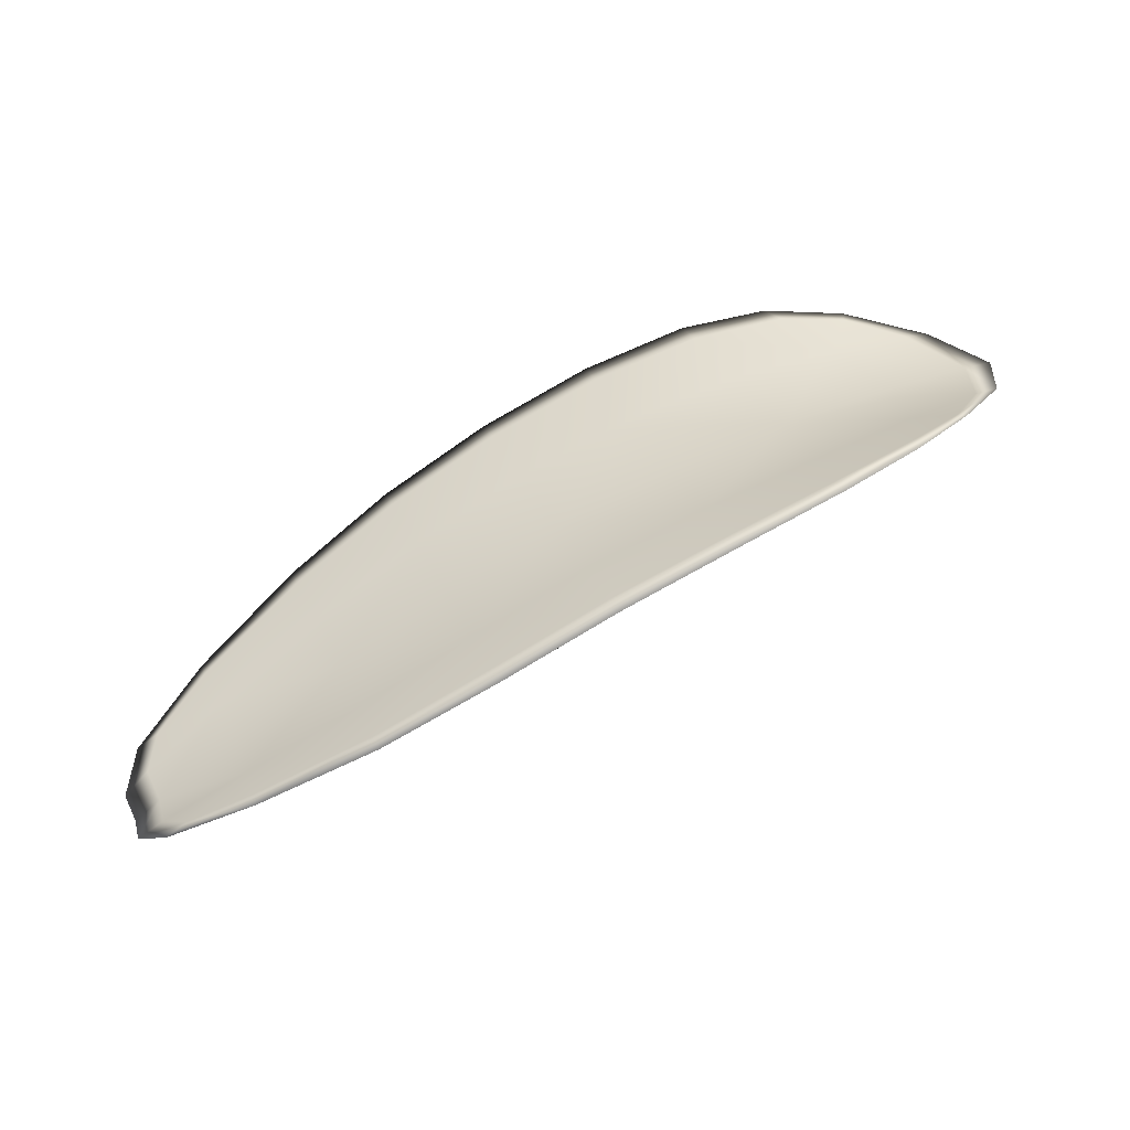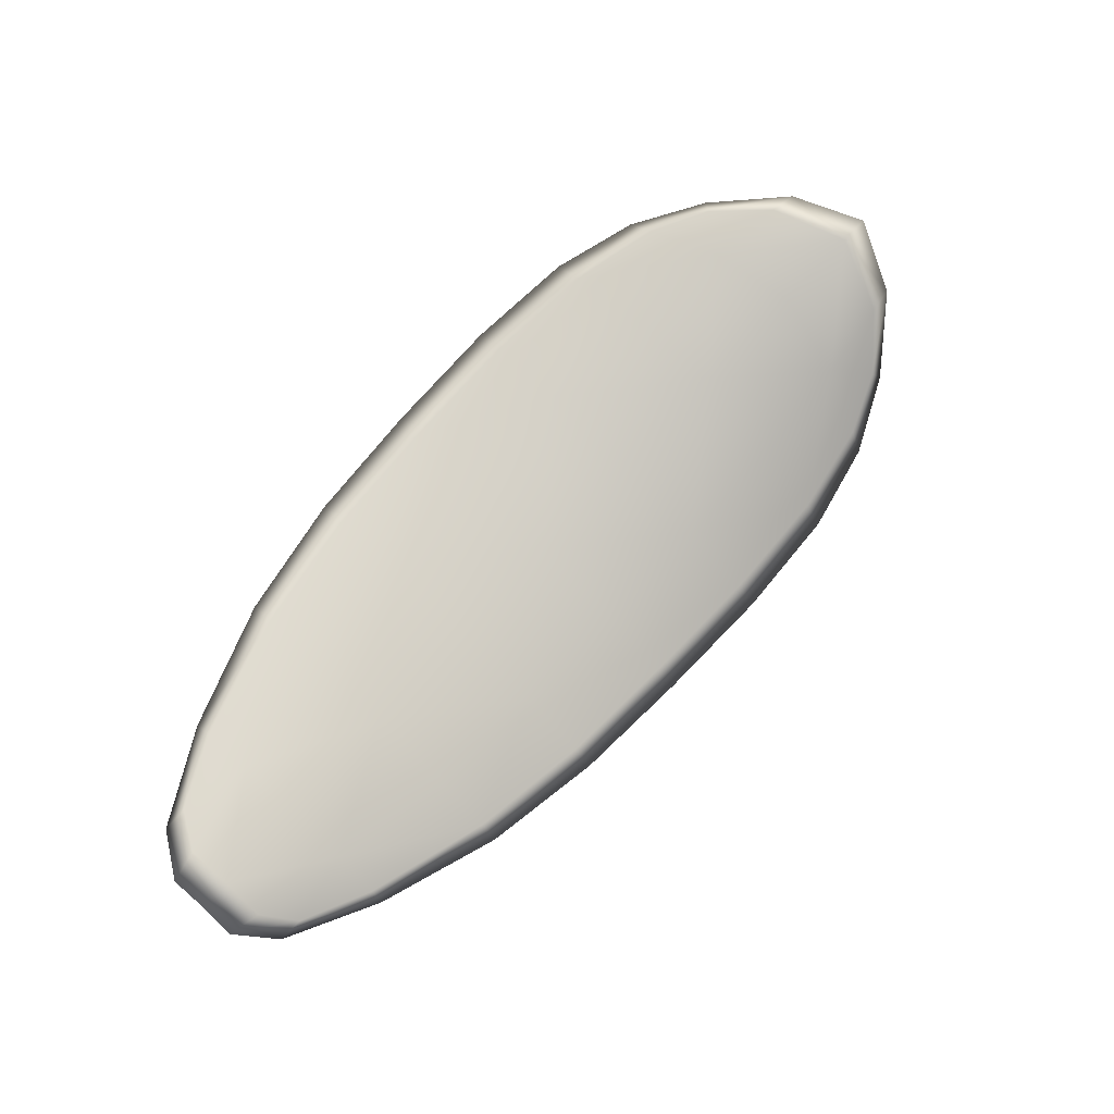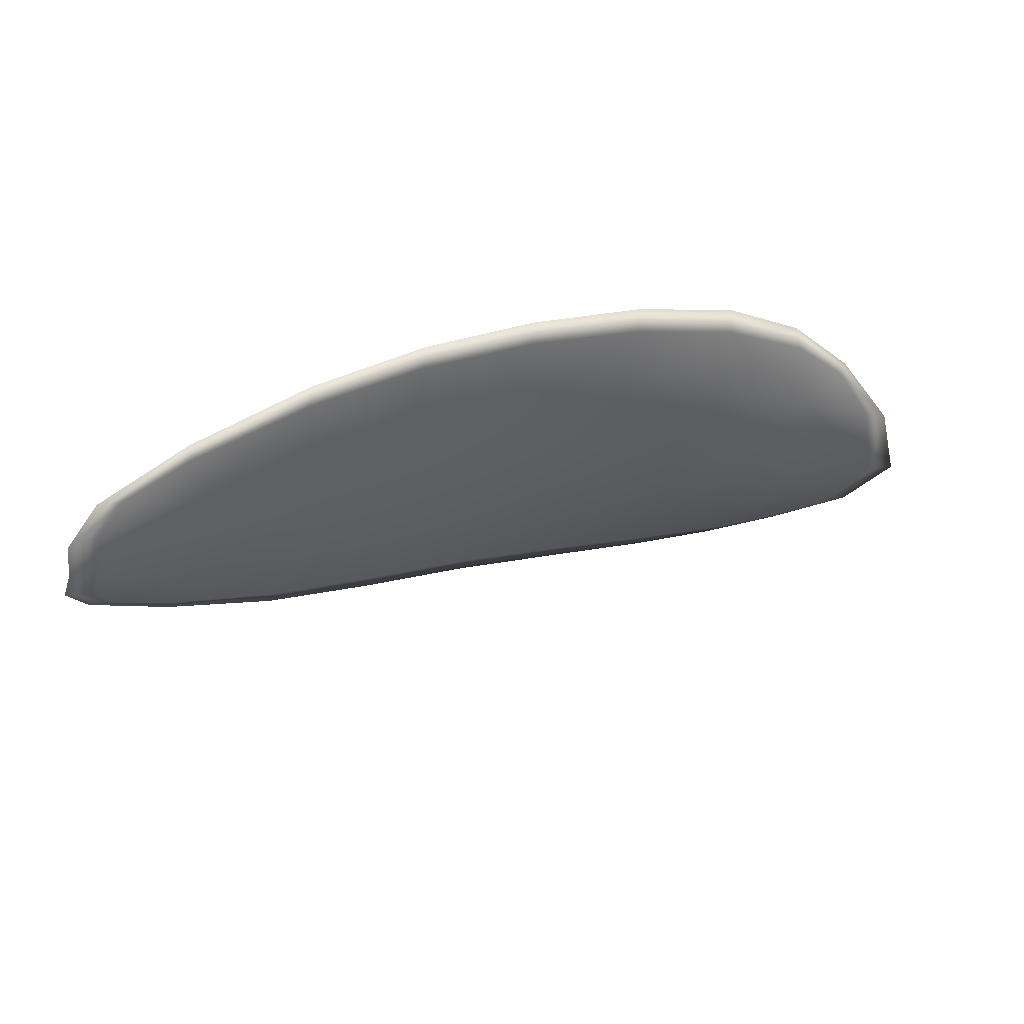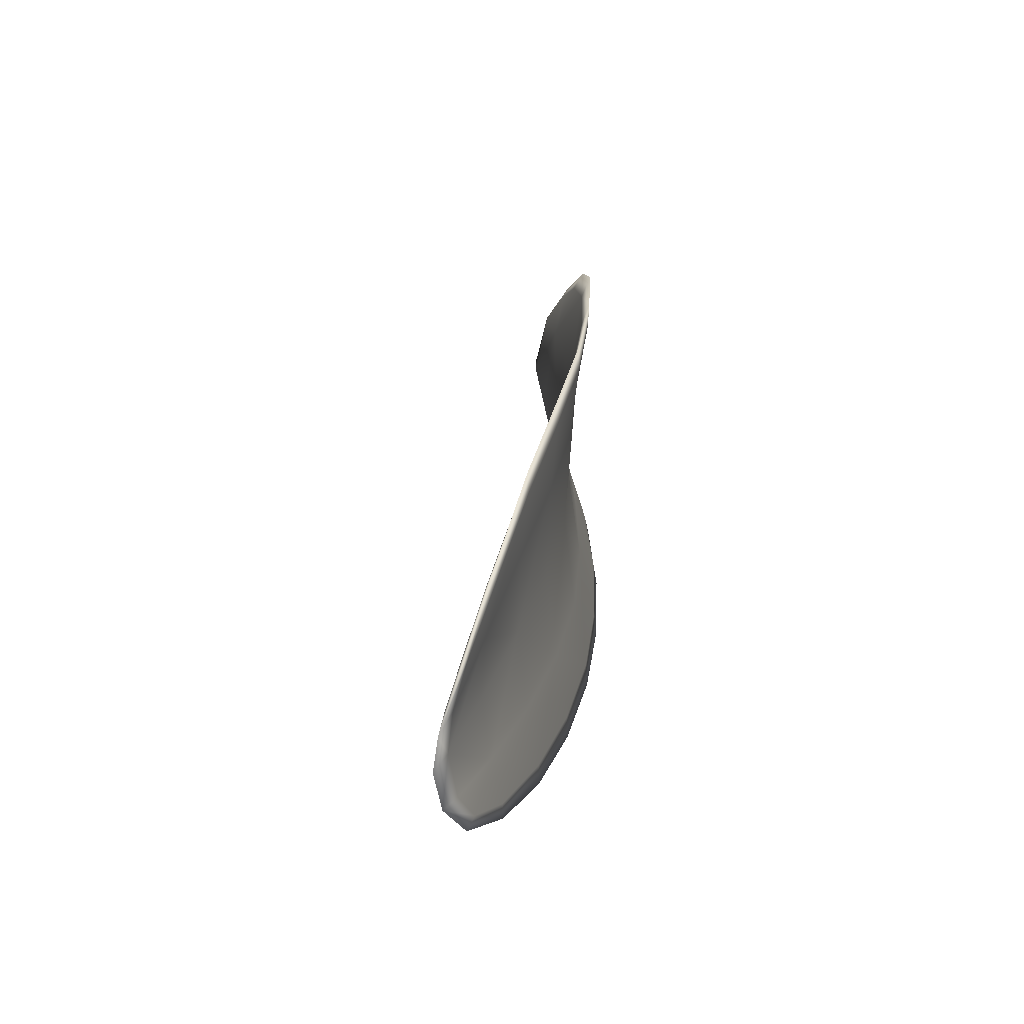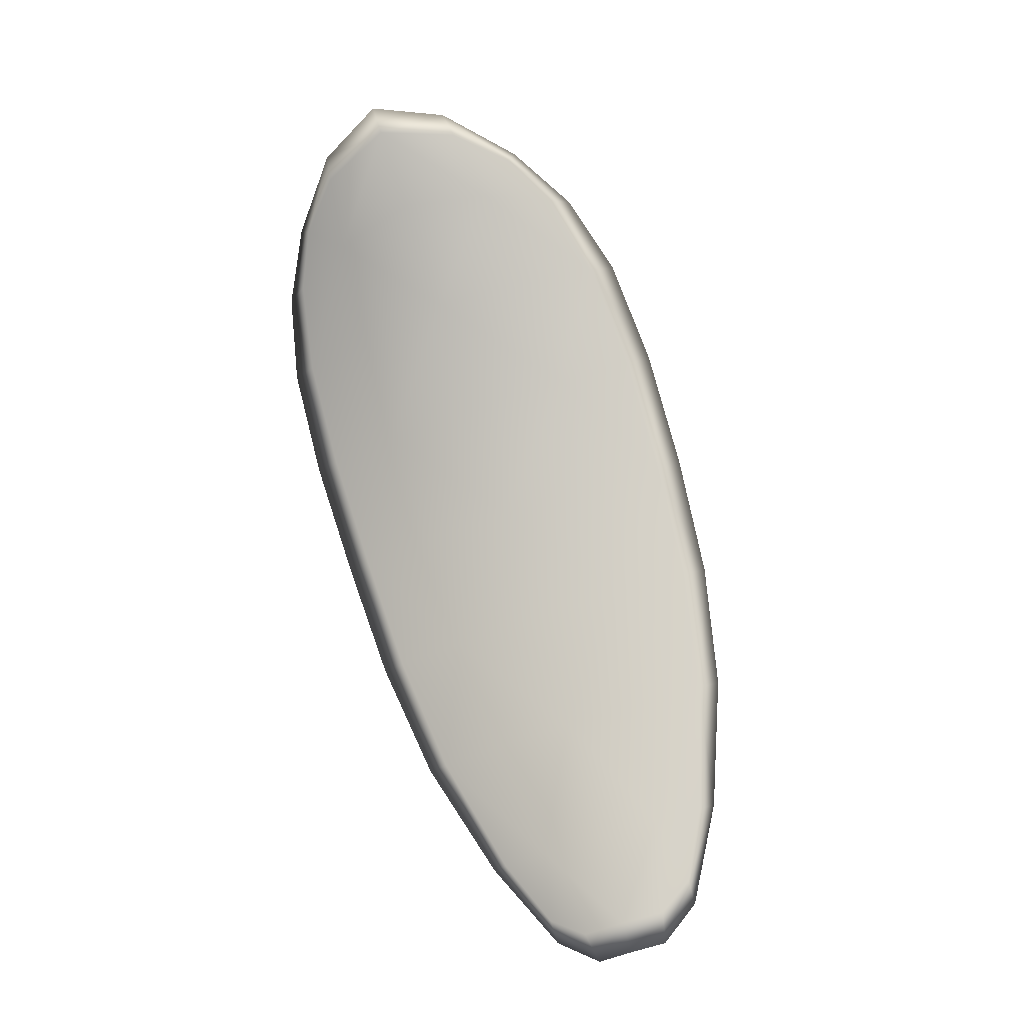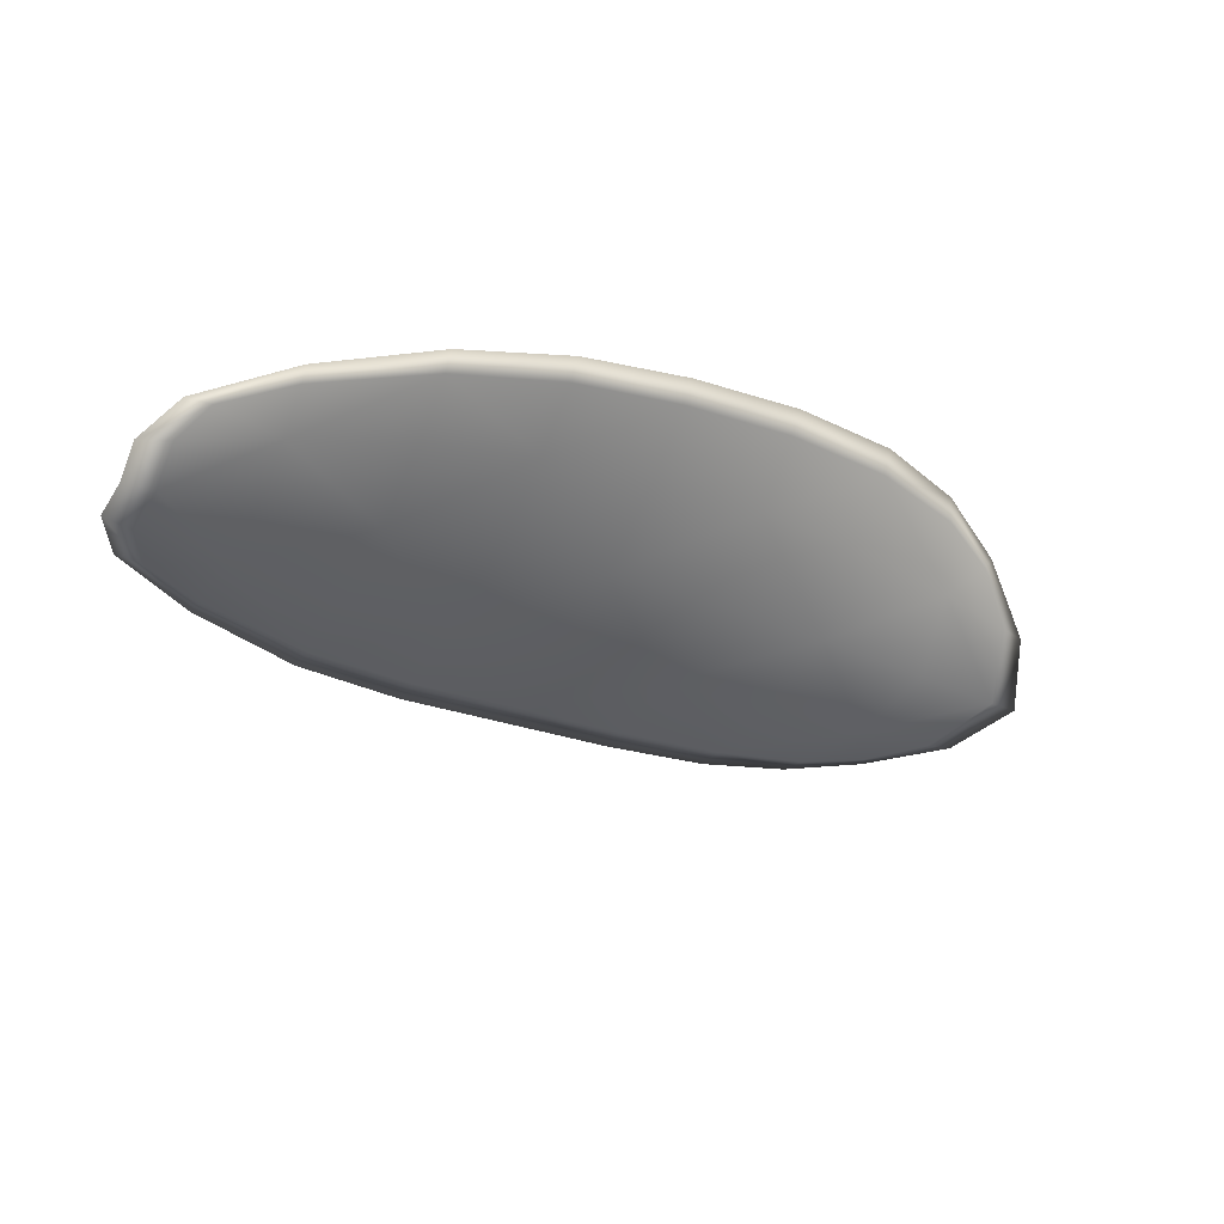
<metadata>
{"format":"obj","ext":"obj","renderer":"f3d","projection":"perspective","resolution":1024,"background":"white","views":[{"elev":35.2,"azim":172.1,"up":"+Y"},{"elev":-78.3,"azim":-122.3,"up":"+Y"},{"elev":-37.5,"azim":179.7,"up":"+Y"},{"elev":12.4,"azim":76.2,"up":"+Z"},{"elev":-77.4,"azim":-58.3,"up":"+Y"},{"elev":-58.3,"azim":165.2,"up":"+Y"}]}
</metadata>
<code>
v -2.393 0.7042 -1.103
v -2.393 0.7036 -1.1
v -2.389 0.703 -1.1
v -2.39 0.7037 -1.104
v -2.39 0.7045 -1.106
v -2.393 0.7049 -1.105
v -2.395 0.7048 -1.103
v -2.396 0.7044 -1.102
v -2.396 0.7039 -1.099
v -2.392 0.7037 -1.097
v -2.391 0.704 -1.095
v -2.388 0.7034 -1.095
v -2.388 0.7031 -1.097
v -2.395 0.7039 -1.097
v -2.393 0.7041 -1.095
v -2.377 0.6991 -1.1
v -2.376 0.6992 -1.098
v -2.373 0.6973 -1.099
v -2.373 0.6972 -1.101
v -2.374 0.6973 -1.104
v -2.378 0.6992 -1.103
v -2.381 0.7009 -1.102
v -2.381 0.7008 -1.099
v -2.38 0.701 -1.097
v -2.378 0.6997 -1.106
v -2.374 0.6977 -1.107
v -2.375 0.6982 -1.109
v -2.379 0.7002 -1.109
v -2.382 0.702 -1.108
v -2.382 0.7014 -1.106
v -2.386 0.7028 -1.105
v -2.385 0.7021 -1.101
v -2.386 0.7035 -1.107
v -2.385 0.7022 -1.098
v -2.384 0.7024 -1.095
v -2.37 0.6952 -1.103
v -2.369 0.6953 -1.102
v -2.368 0.6941 -1.103
v -2.367 0.6936 -1.104
v -2.368 0.6936 -1.106
v -2.37 0.6952 -1.105
v -2.371 0.6956 -1.107
v -2.368 0.6939 -1.107
v -2.369 0.6946 -1.108
v -2.371 0.696 -1.109
v -2.393 0.7039 -1.103
v -2.393 0.7033 -1.1
v -2.396 0.7036 -1.099
v -2.396 0.7042 -1.102
v -2.395 0.7046 -1.103
v -2.393 0.7047 -1.105
v -2.39 0.7042 -1.106
v -2.39 0.7034 -1.104
v -2.39 0.7027 -1.1
v -2.392 0.7034 -1.097
v -2.391 0.7038 -1.095
v -2.393 0.7039 -1.095
v -2.395 0.7037 -1.097
v -2.389 0.7028 -1.097
v -2.388 0.7032 -1.095
v -2.377 0.6988 -1.1
v -2.376 0.699 -1.098
v -2.38 0.7007 -1.096
v -2.381 0.7005 -1.099
v -2.382 0.7006 -1.102
v -2.378 0.6989 -1.103
v -2.374 0.697 -1.104
v -2.373 0.6969 -1.101
v -2.373 0.6971 -1.099
v -2.378 0.6994 -1.106
v -2.382 0.7012 -1.106
v -2.382 0.7018 -1.108
v -2.379 0.7 -1.109
v -2.375 0.698 -1.109
v -2.375 0.6974 -1.107
v -2.386 0.7025 -1.105
v -2.386 0.7018 -1.101
v -2.386 0.7032 -1.107
v -2.385 0.7018 -1.098
v -2.384 0.7022 -1.095
v -2.37 0.6949 -1.103
v -2.369 0.6951 -1.101
v -2.37 0.6949 -1.105
v -2.368 0.6934 -1.106
v -2.367 0.6934 -1.104
v -2.368 0.694 -1.103
v -2.371 0.6953 -1.107
v -2.371 0.6958 -1.109
v -2.369 0.6944 -1.108
v -2.368 0.6937 -1.107
v -2.369 0.6953 -1.101
v -2.367 0.6937 -1.103
v -2.373 0.6972 -1.099
v -2.368 0.694 -1.103
v -2.367 0.6932 -1.107
v -2.368 0.6942 -1.109
v -2.367 0.6929 -1.106
v -2.369 0.6944 -1.108
v -2.393 0.705 -1.106
v -2.395 0.7049 -1.104
v -2.39 0.7046 -1.107
v -2.395 0.7046 -1.103
v -2.396 0.7039 -1.097
v -2.393 0.7041 -1.095
v -2.397 0.7039 -1.099
v -2.393 0.7039 -1.095
v -2.39 0.704 -1.094
v -2.387 0.7034 -1.094
v -2.366 0.693 -1.105
v -2.371 0.696 -1.109
v -2.375 0.6982 -1.11
v -2.397 0.7044 -1.101
v -2.386 0.7036 -1.108
v -2.383 0.7021 -1.109
v -2.384 0.7024 -1.095
v -2.38 0.7009 -1.096
v -2.376 0.6991 -1.097
v -2.379 0.7003 -1.11
f 1 2 3
f 1 3 4
f 1 4 5
f 1 5 6
f 1 6 7
f 1 7 8
f 1 8 9
f 1 9 2
f 10 11 12
f 10 12 13
f 10 13 3
f 10 3 2
f 10 2 9
f 10 9 14
f 10 14 15
f 10 15 11
f 16 17 18
f 16 18 19
f 16 19 20
f 16 20 21
f 16 21 22
f 16 22 23
f 16 23 24
f 16 24 17
f 25 21 20
f 25 20 26
f 25 26 27
f 25 27 28
f 25 28 29
f 25 29 30
f 25 30 22
f 25 22 21
f 31 32 22
f 31 22 30
f 31 30 29
f 31 29 33
f 31 33 5
f 31 5 4
f 31 4 3
f 31 3 32
f 34 35 24
f 34 24 23
f 34 23 22
f 34 22 32
f 34 32 3
f 34 3 13
f 34 13 12
f 34 12 35
f 36 37 38
f 36 38 39
f 36 39 40
f 36 40 41
f 36 41 20
f 36 20 19
f 36 19 18
f 36 18 37
f 42 41 40
f 42 40 43
f 42 43 44
f 42 44 45
f 42 45 27
f 42 27 26
f 42 26 20
f 42 20 41
f 46 47 48
f 46 48 49
f 46 49 50
f 46 50 51
f 46 51 52
f 46 52 53
f 46 53 54
f 46 54 47
f 55 56 57
f 55 57 58
f 55 58 48
f 55 48 47
f 55 47 54
f 55 54 59
f 55 59 60
f 55 60 56
f 61 62 63
f 61 63 64
f 61 64 65
f 61 65 66
f 61 66 67
f 61 67 68
f 61 68 69
f 61 69 62
f 70 66 65
f 70 65 71
f 70 71 72
f 70 72 73
f 70 73 74
f 70 74 75
f 70 75 67
f 70 67 66
f 76 77 54
f 76 54 53
f 76 53 52
f 76 52 78
f 76 78 72
f 76 72 71
f 76 71 65
f 76 65 77
f 79 80 60
f 79 60 59
f 79 59 54
f 79 54 77
f 79 77 65
f 79 65 64
f 79 64 63
f 79 63 80
f 81 82 69
f 81 69 68
f 81 68 67
f 81 67 83
f 81 83 84
f 81 84 85
f 81 85 86
f 81 86 82
f 87 83 67
f 87 67 75
f 87 75 74
f 87 74 88
f 87 88 89
f 87 89 90
f 87 90 84
f 87 84 83
f 91 92 38
f 91 38 37
f 91 37 18
f 91 18 93
f 91 93 69
f 91 69 82
f 91 82 94
f 91 94 92
f 95 96 44
f 95 44 43
f 95 43 40
f 95 40 97
f 95 97 84
f 95 84 90
f 95 90 98
f 95 98 96
f 99 100 7
f 99 7 6
f 99 6 5
f 99 5 101
f 99 101 52
f 99 52 51
f 99 51 102
f 99 102 100
f 103 104 15
f 103 15 14
f 103 14 9
f 103 9 105
f 103 105 48
f 103 48 58
f 103 58 106
f 103 106 104
f 107 108 12
f 107 12 11
f 107 11 15
f 107 15 104
f 107 104 106
f 107 106 56
f 107 56 60
f 107 60 108
f 109 97 40
f 109 40 39
f 109 39 38
f 109 38 92
f 109 92 94
f 109 94 85
f 109 85 84
f 109 84 97
f 110 111 27
f 110 27 45
f 110 45 44
f 110 44 96
f 110 96 98
f 110 98 88
f 110 88 74
f 110 74 111
f 112 105 9
f 112 9 8
f 112 8 7
f 112 7 100
f 112 100 102
f 112 102 49
f 112 49 48
f 112 48 105
f 113 101 5
f 113 5 33
f 113 33 29
f 113 29 114
f 113 114 72
f 113 72 78
f 113 78 52
f 113 52 101
f 115 116 24
f 115 24 35
f 115 35 12
f 115 12 108
f 115 108 60
f 115 60 80
f 115 80 63
f 115 63 116
f 117 93 18
f 117 18 17
f 117 17 24
f 117 24 116
f 117 116 63
f 117 63 62
f 117 62 69
f 117 69 93
f 118 114 29
f 118 29 28
f 118 28 27
f 118 27 111
f 118 111 74
f 118 74 73
f 118 73 72
f 118 72 114

</code>
